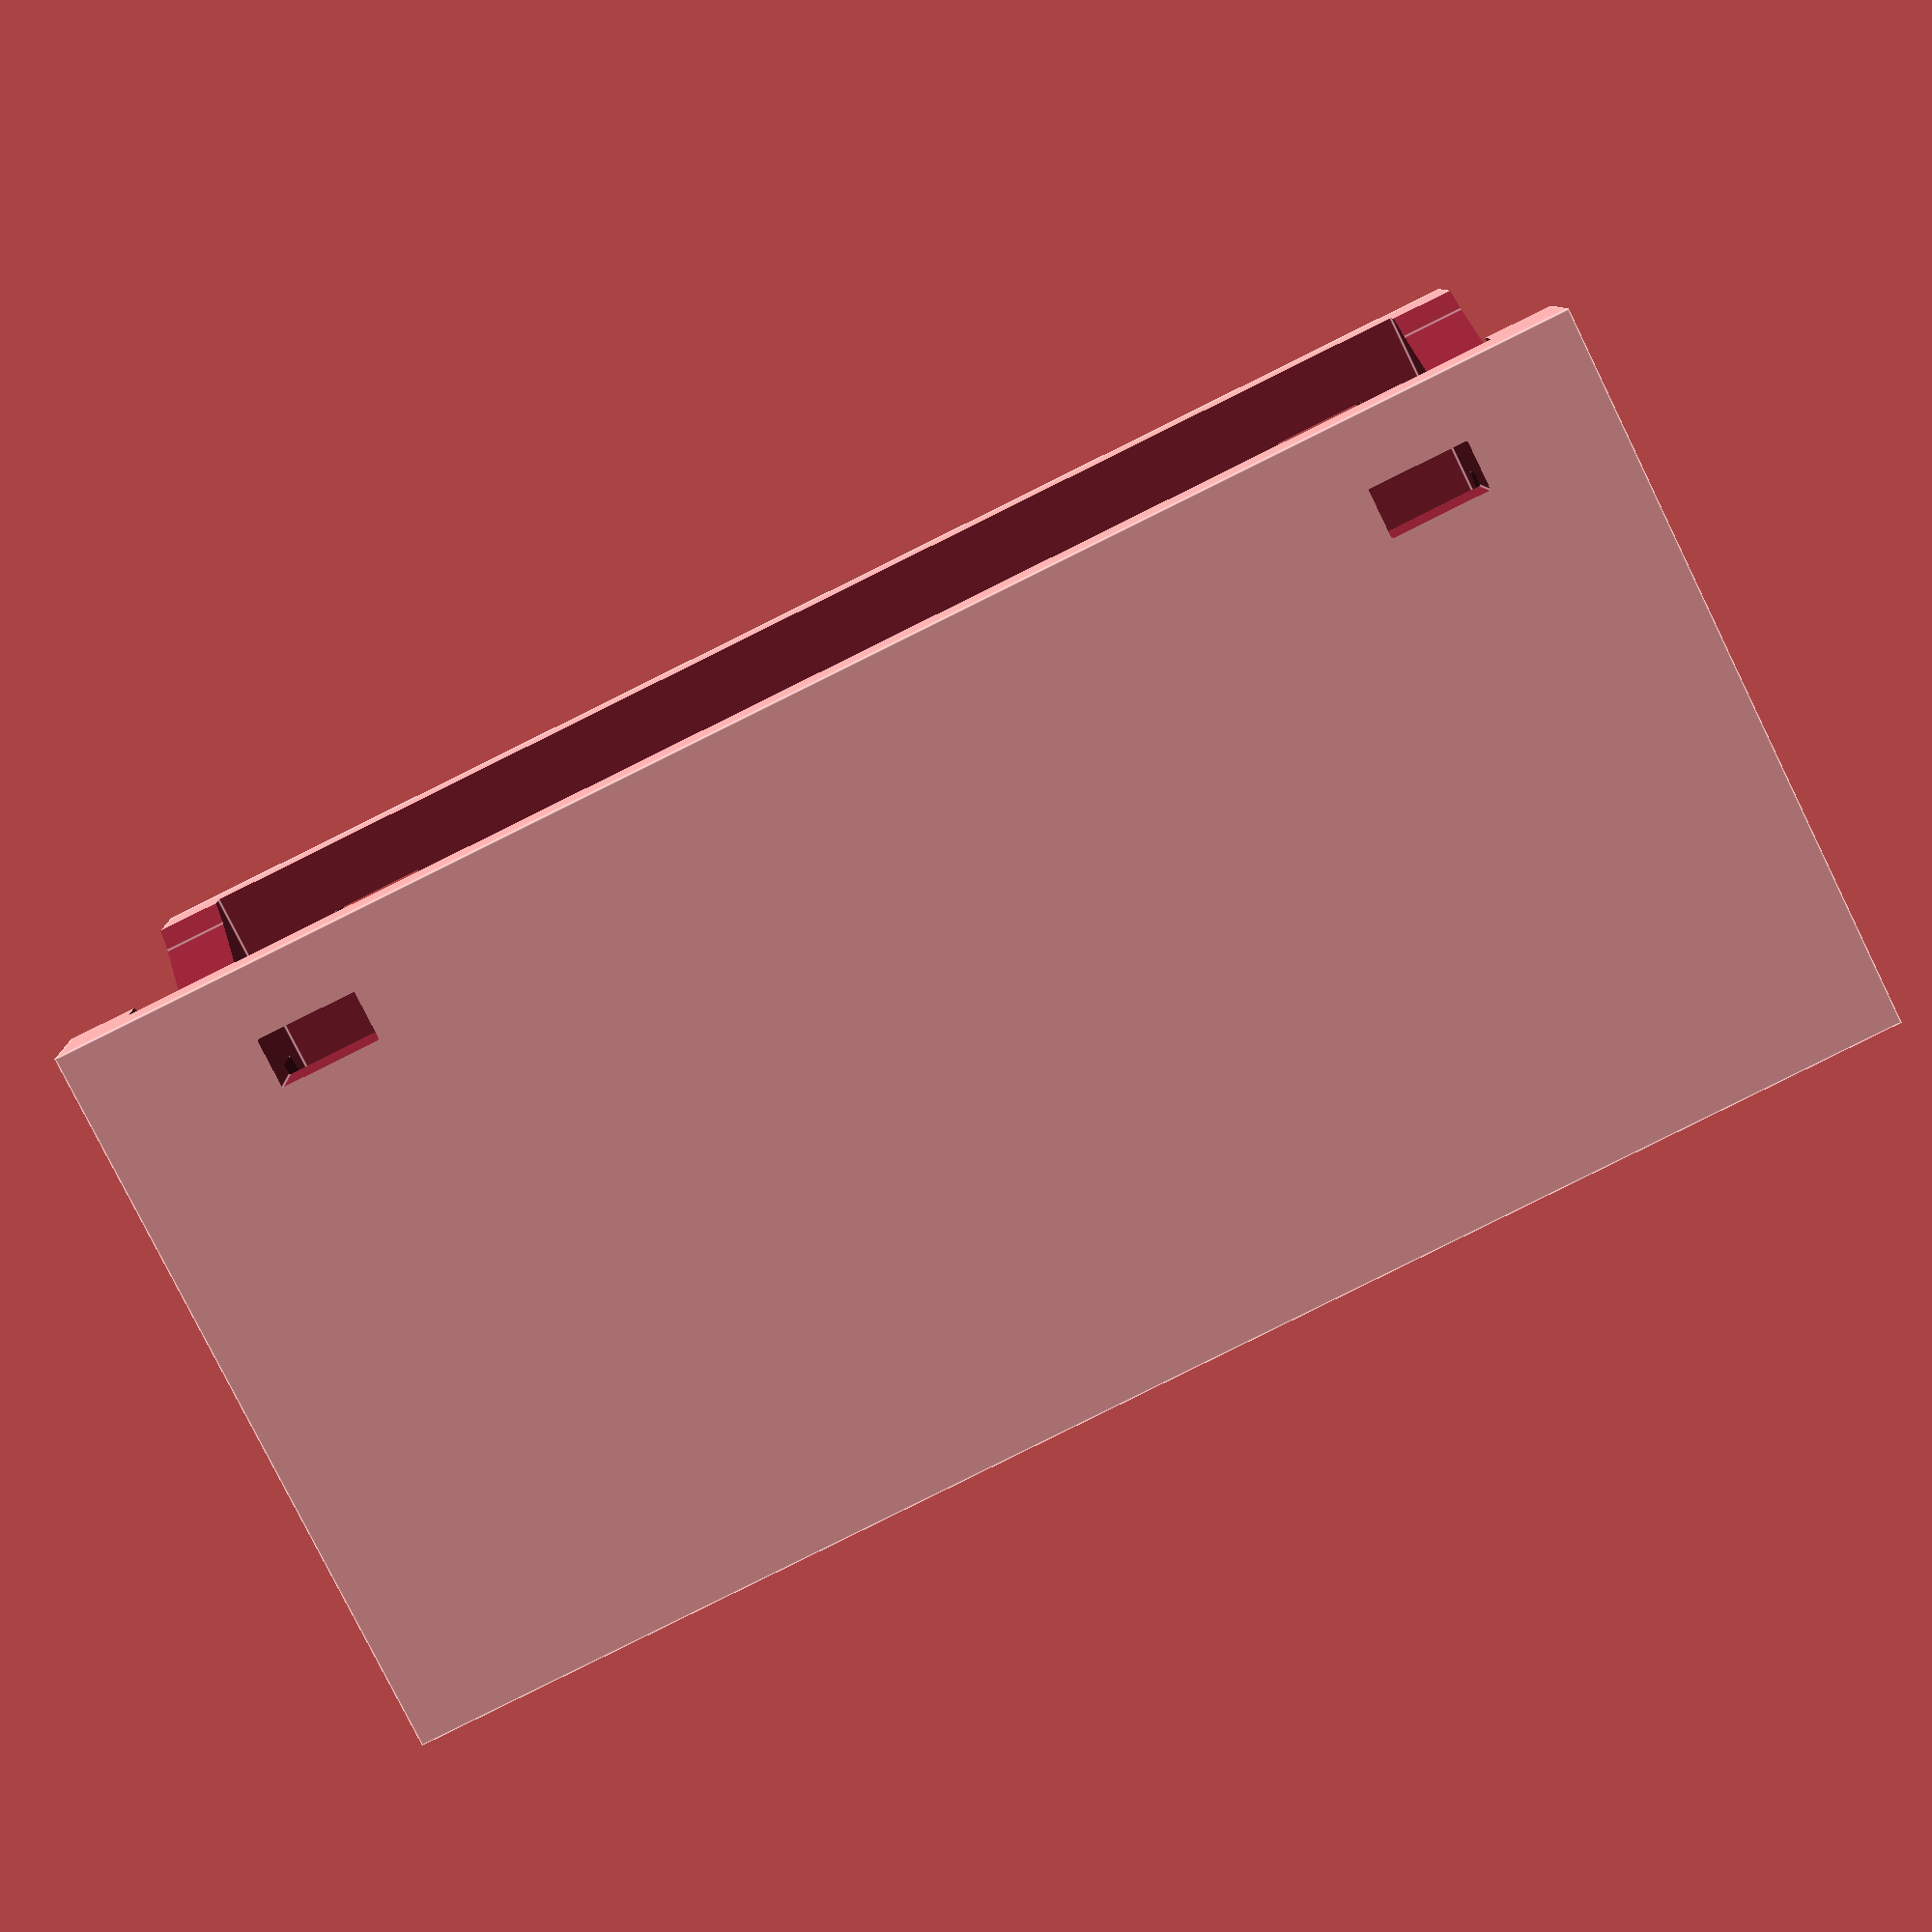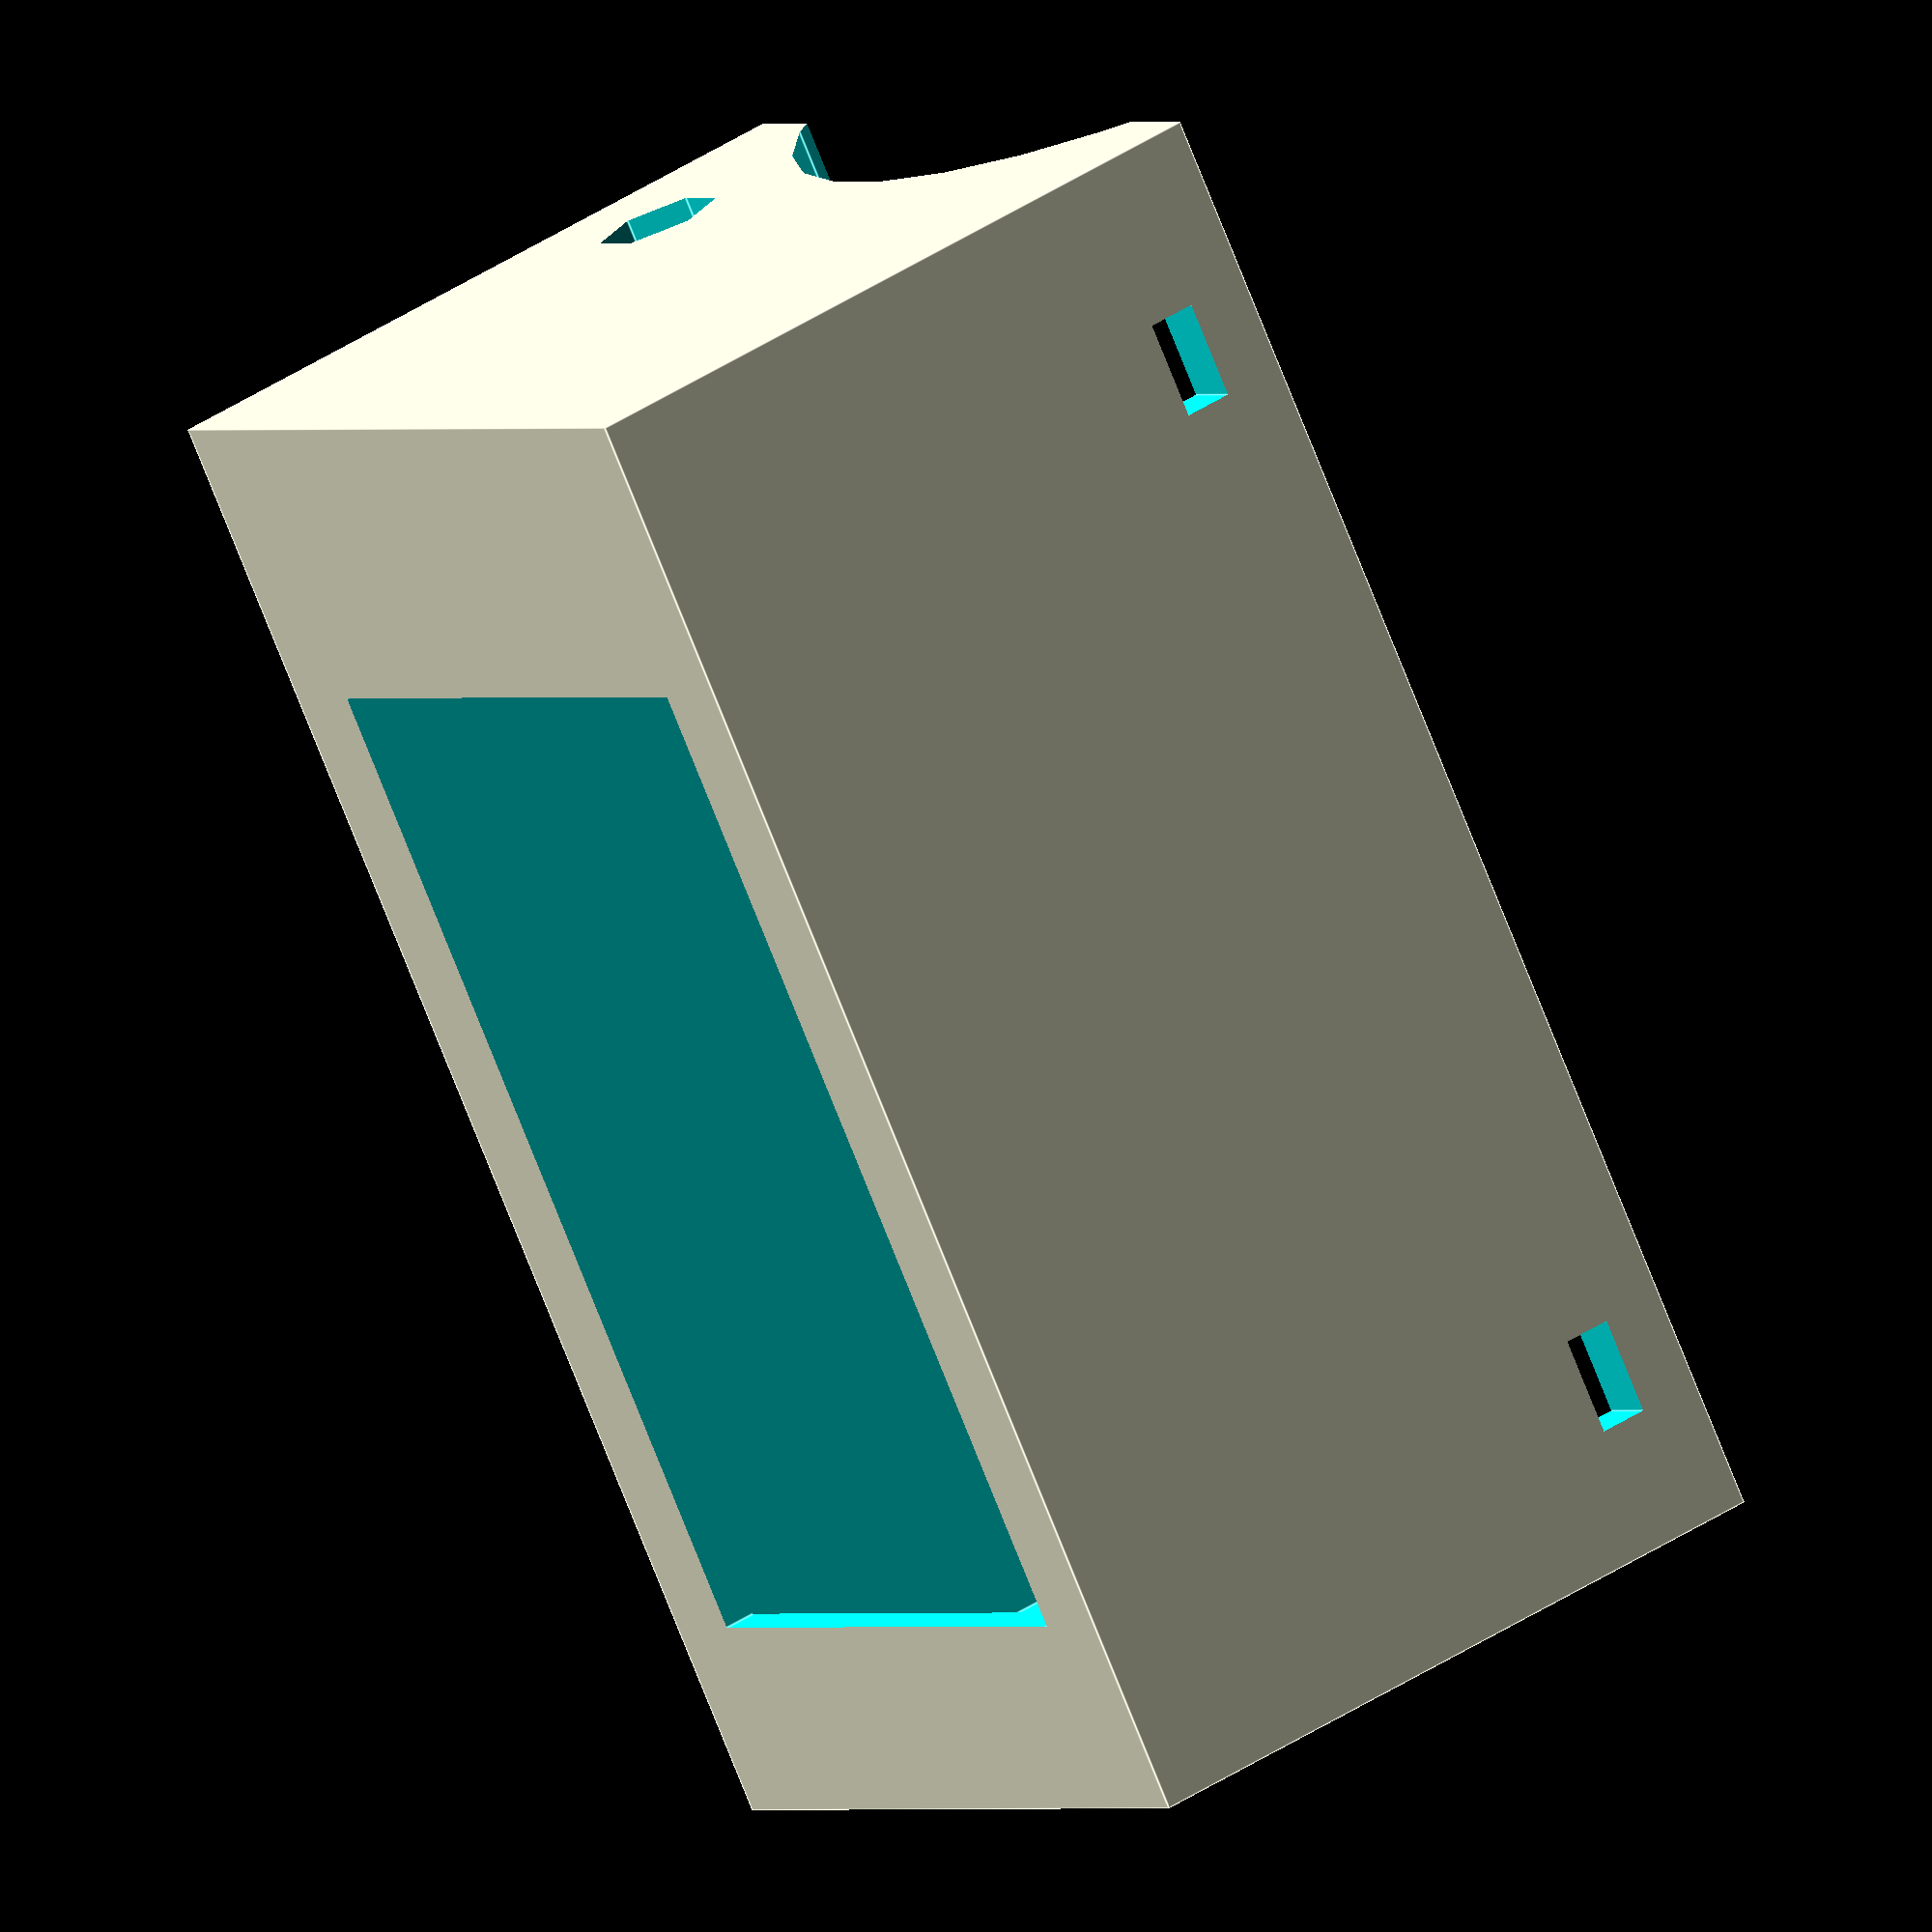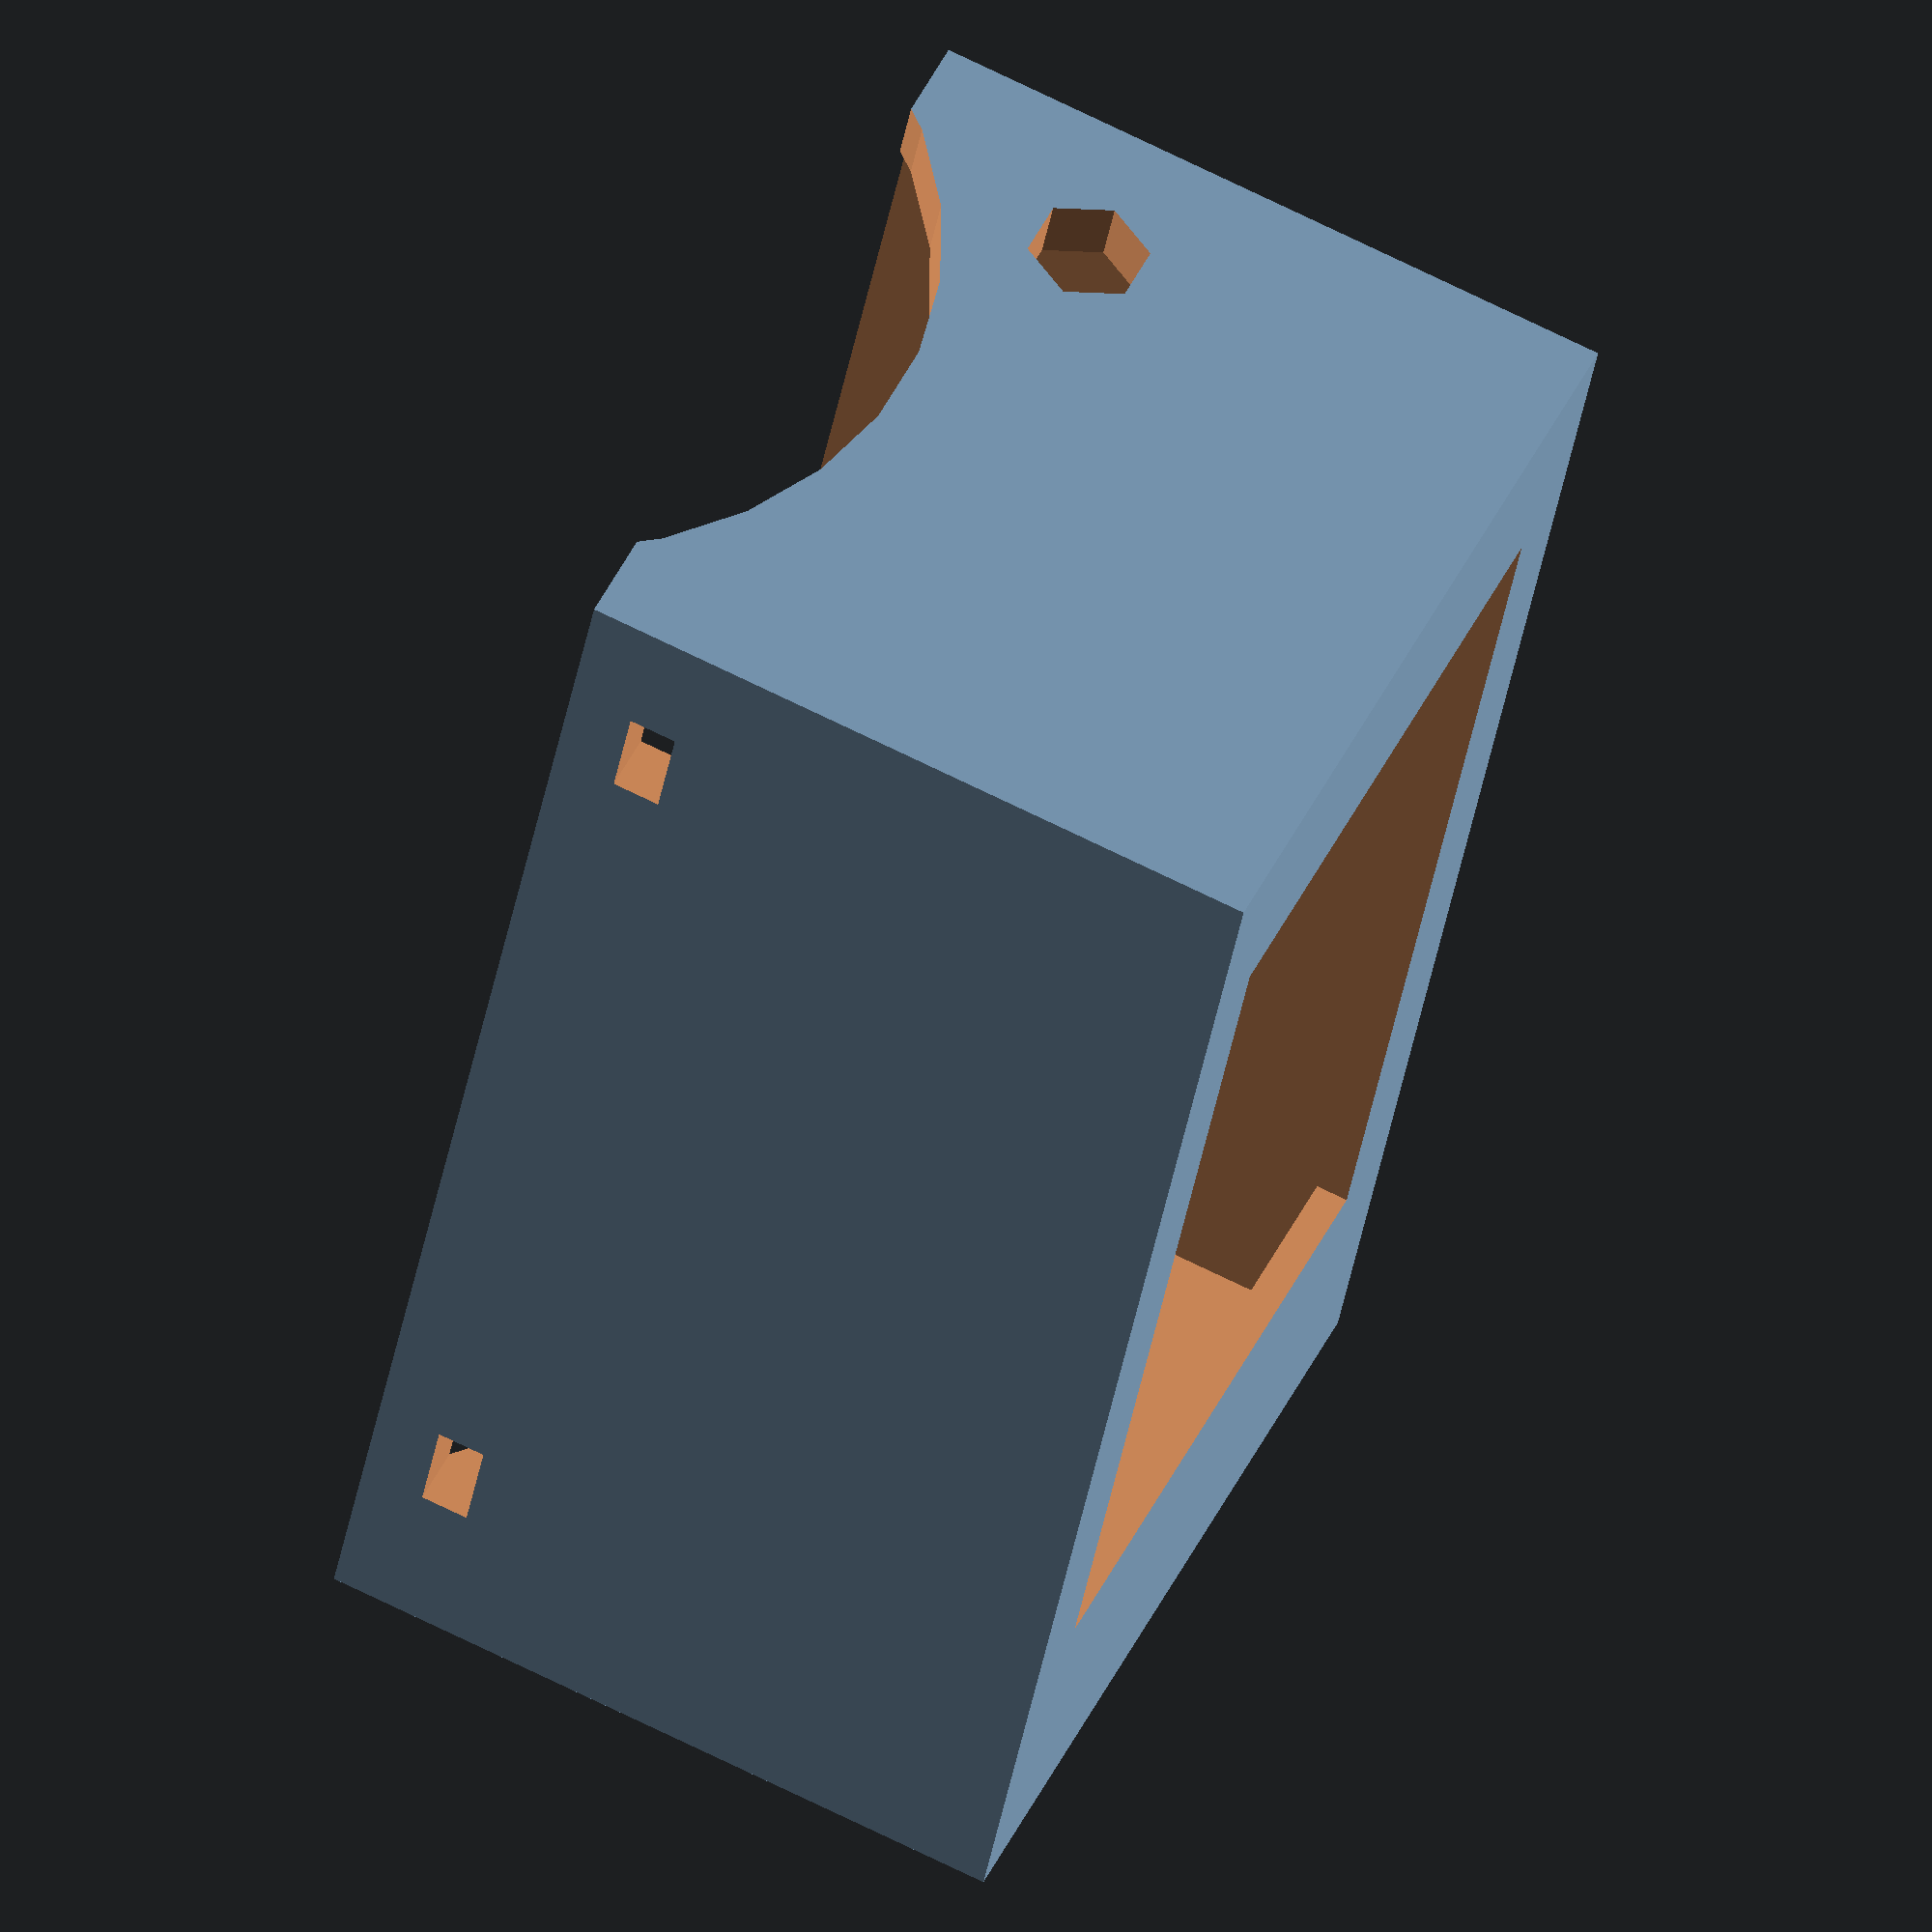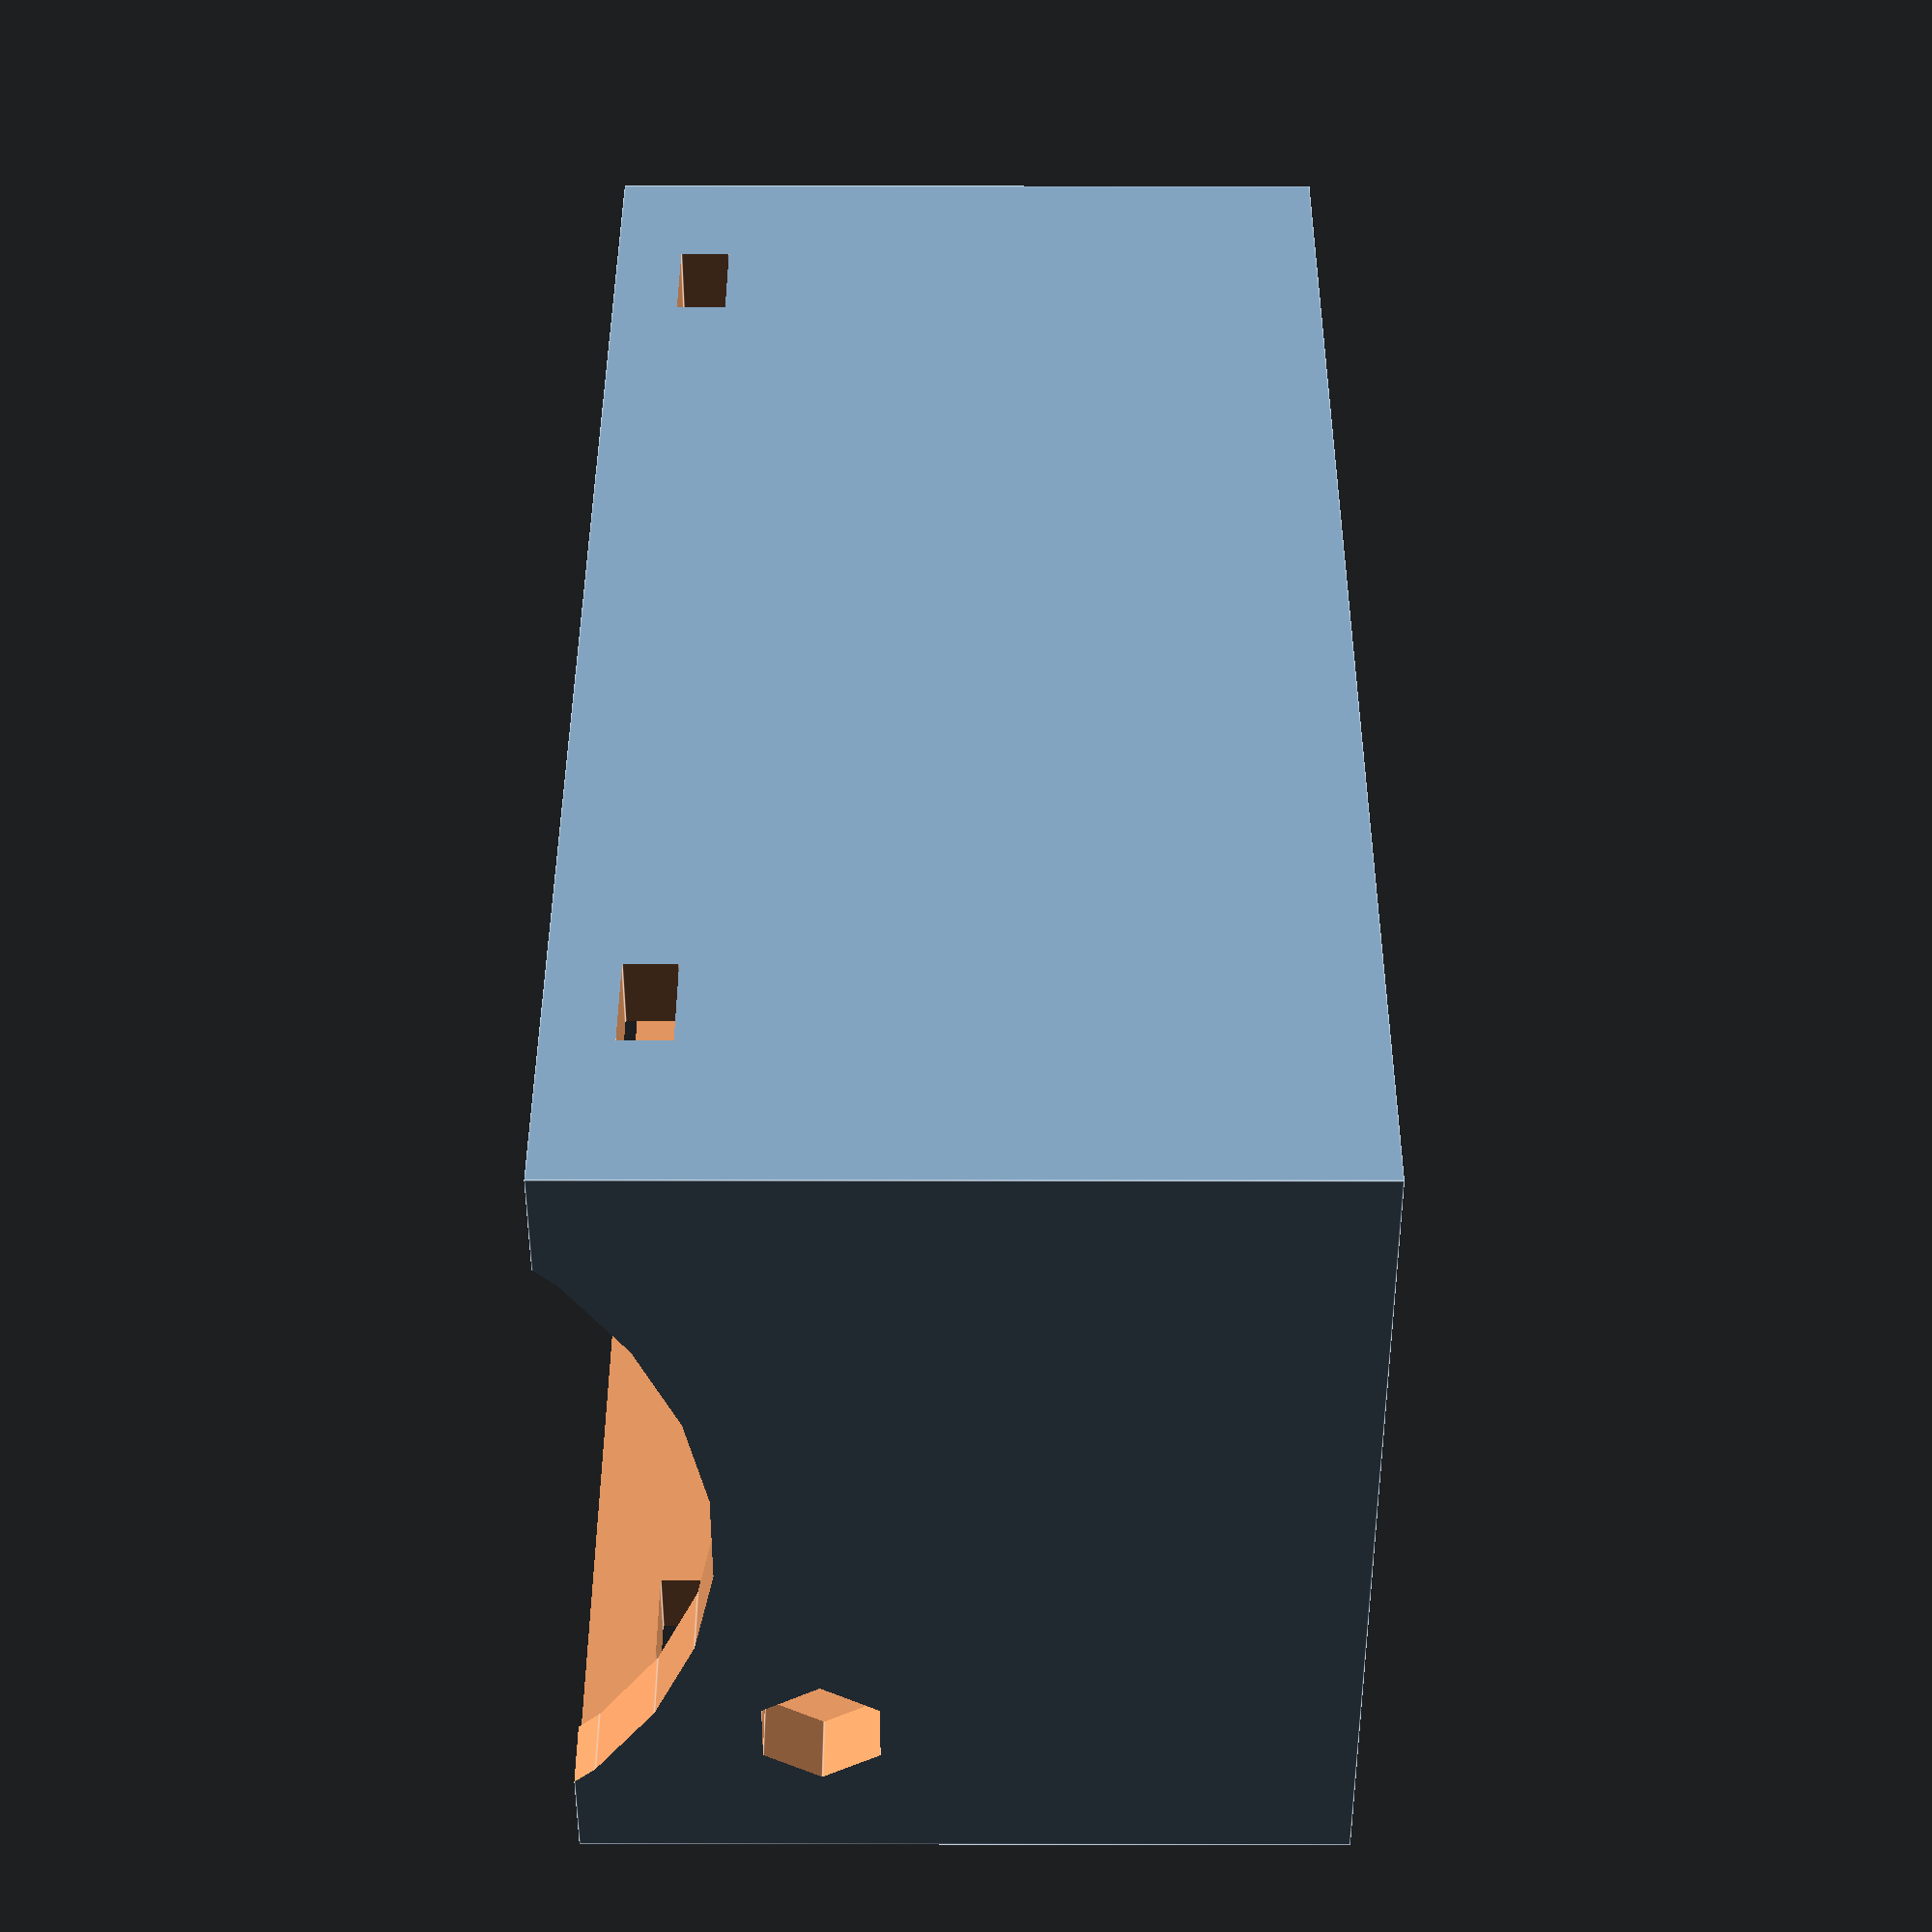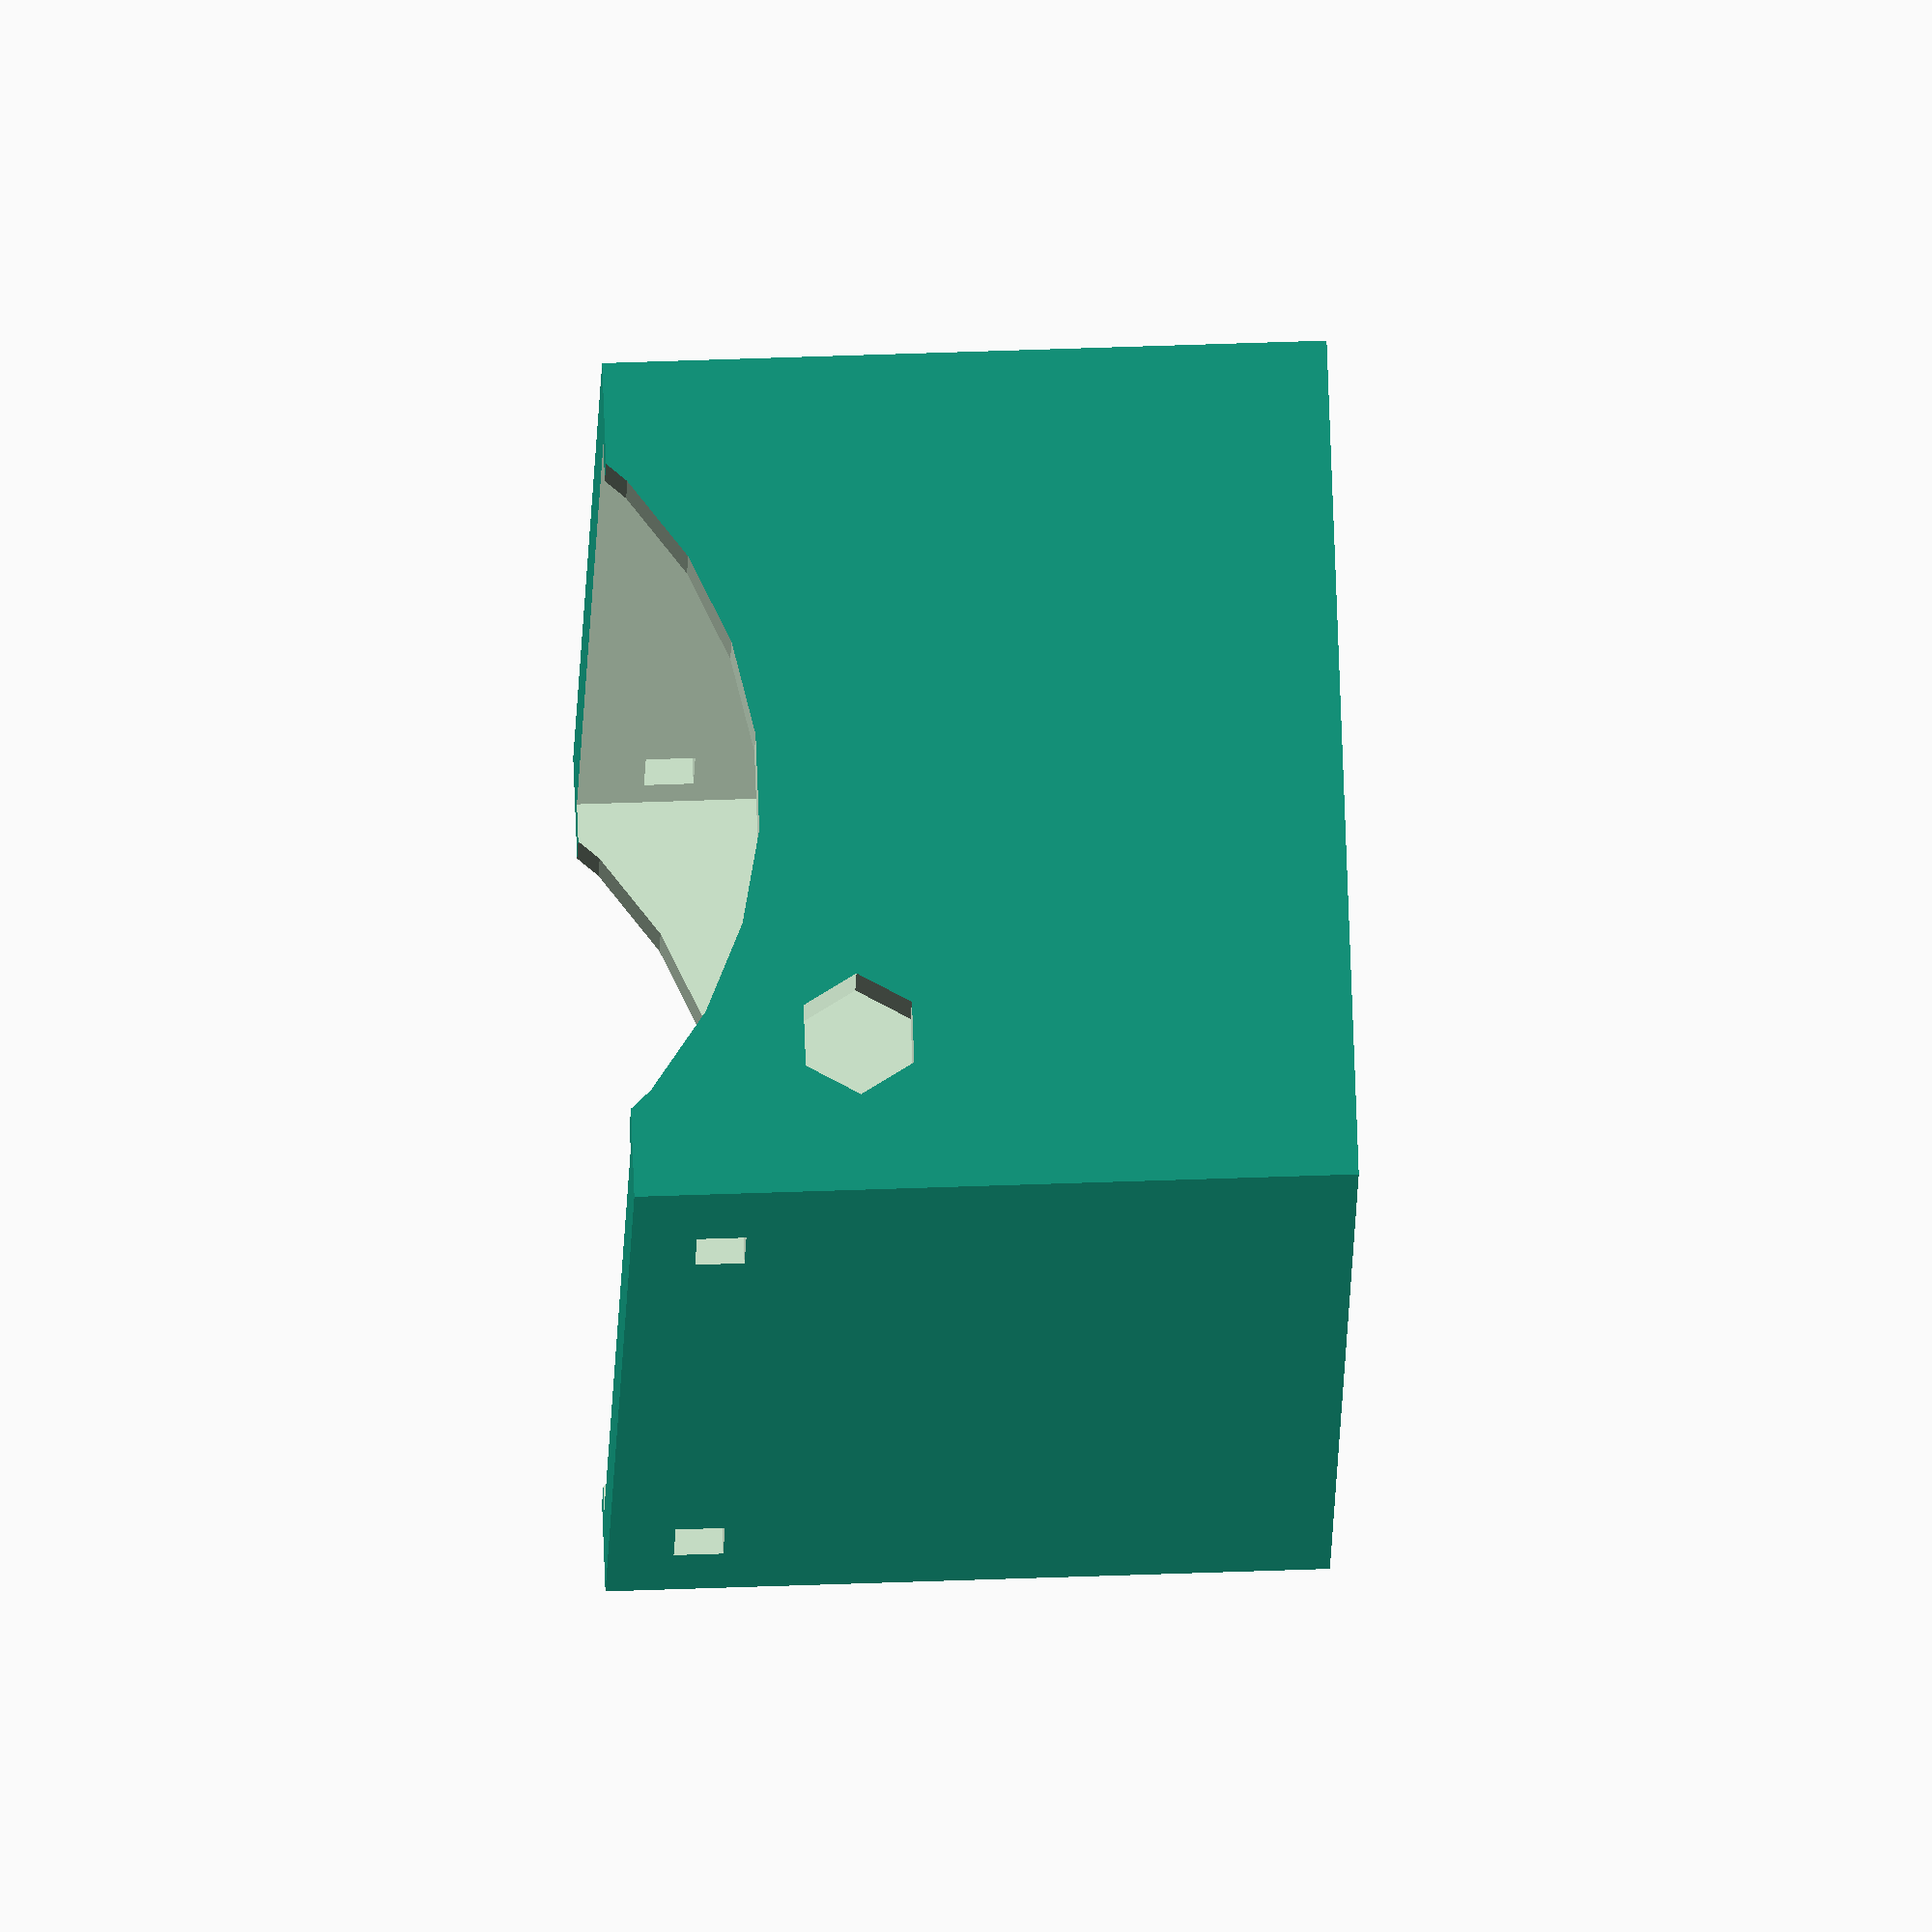
<openscad>
difference() {
translate([-12.9,0,0])
difference() {
  cube([26.2,46.2,22]);
  translate([2,2,-1])
    cube([22.2,42.2,22]);
  translate([3.1,6.1,0])
    cube([20.1,31.1,23]);
}

translate([0,49,-10])
rotate([90,0,0])
cylinder(50,14.3,14.3);

translate([-8,49,7])
rotate([90,0,0])
cylinder(50,1.9,1.9);

translate([-15,4,2])
cube([30,3,1.5]);

translate([-15,38,2])
cube([30,3,1.5]);
}

</openscad>
<views>
elev=259.8 azim=272.5 roll=333.8 proj=p view=edges
elev=136.1 azim=142.5 roll=127.5 proj=o view=edges
elev=109.8 azim=22.6 roll=243.6 proj=o view=solid
elev=152.2 azim=76.6 roll=269.9 proj=p view=edges
elev=312.0 azim=333.0 roll=267.6 proj=o view=solid
</views>
